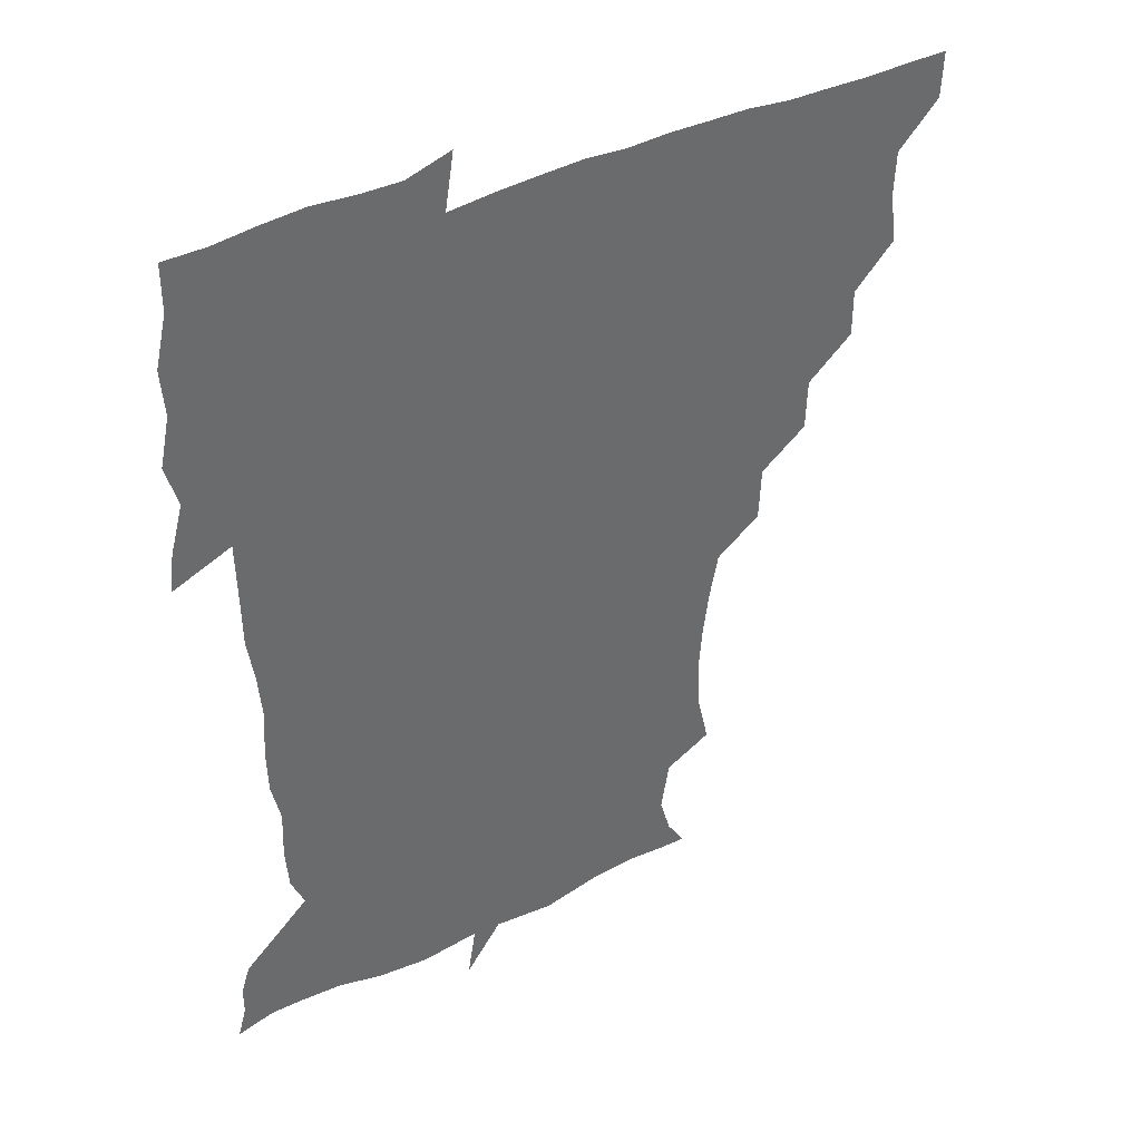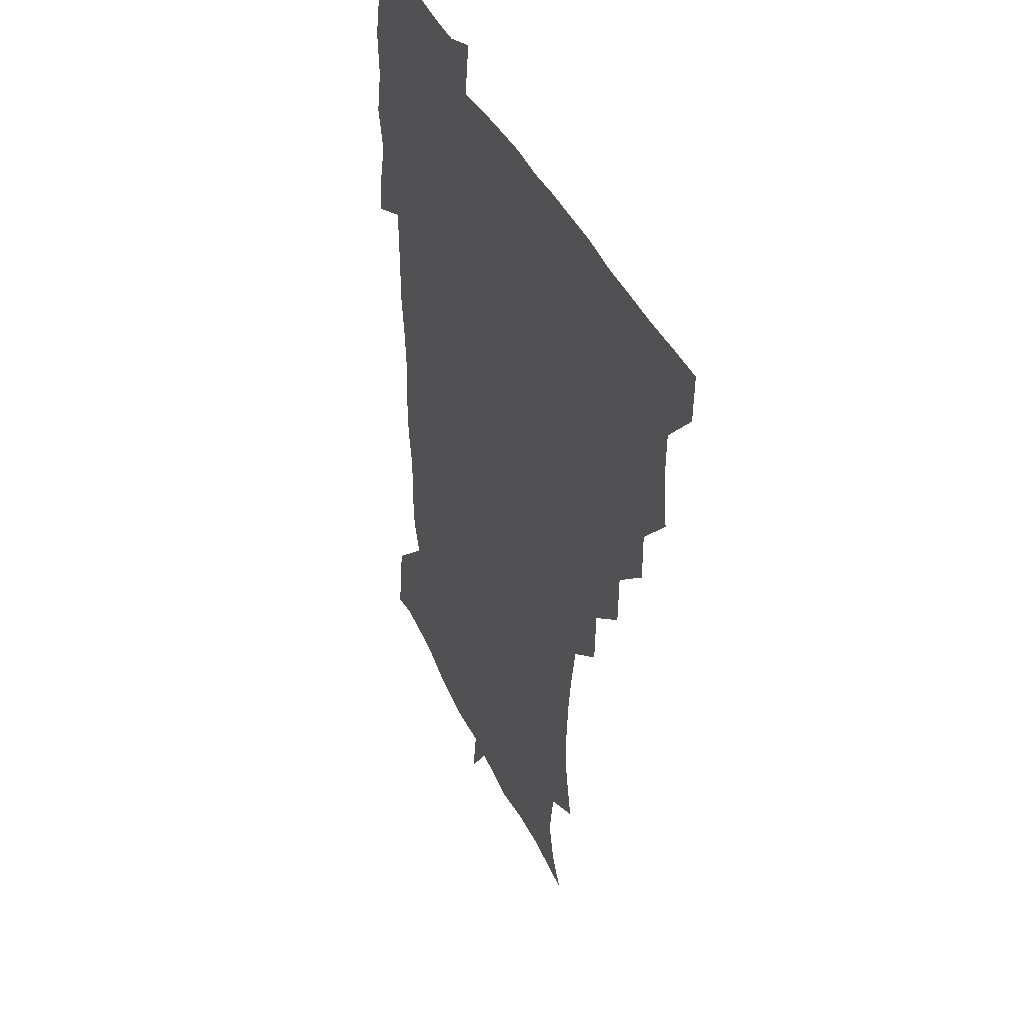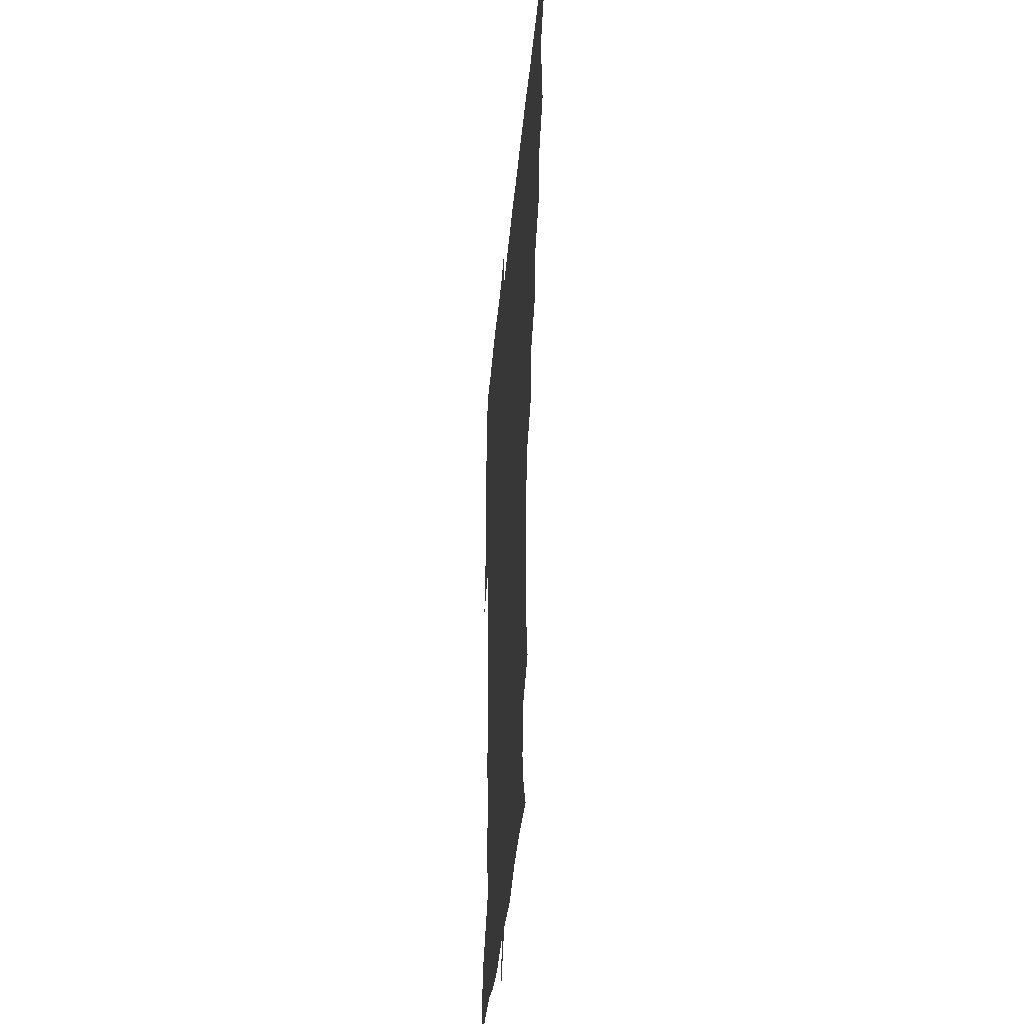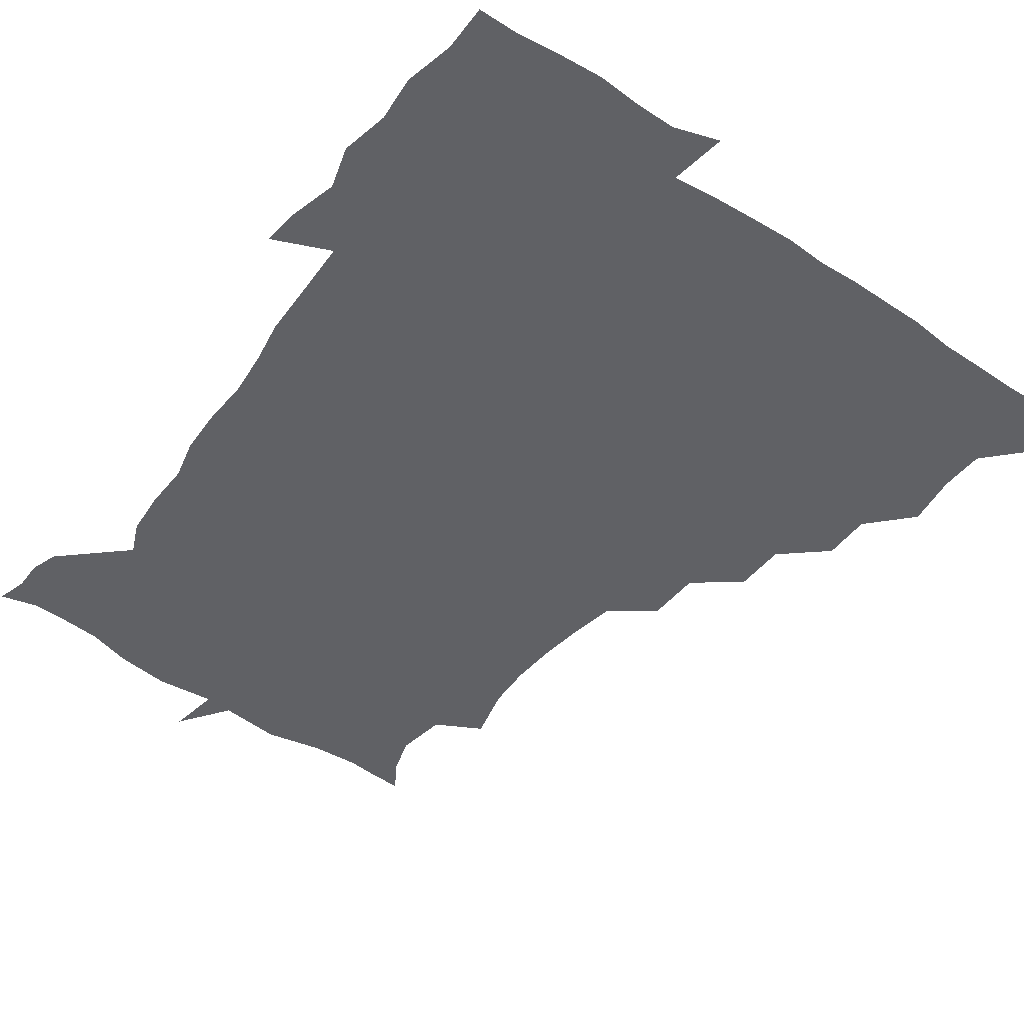
<metadata>
{"format":"obj","ext":"obj","renderer":"f3d","projection":"perspective","resolution":1024,"background":"white","views":[{"elev":39.6,"azim":148.4,"up":"+Y"},{"elev":38.7,"azim":-112.1,"up":"+Y"},{"elev":-37.7,"azim":-94.9,"up":"+Y"},{"elev":-48.7,"azim":144.3,"up":"+Z"}]}
</metadata>
<code>
v 451.7 450.4 0
v 451 466.7 0
v 464.9 401.4 0
v 467.2 419.4 0
v 466.6 435.1 0
v 466.7 449.9 0
v 465.8 466.7 0
v 479.6 369.6 0
v 479.6 386.3 0
v 482.9 405.7 0
v 482.3 420.7 0
v 481.8 435.7 0
v 481.2 450.9 0
v 481.1 466.3 0
v 496.5 337.8 0
v 495.9 355.7 0
v 497.7 375.4 0
v 498.6 392.1 0
v 498 406.8 0
v 497.6 421.2 0
v 497.4 435.7 0
v 497.3 449.9 0
v 496.2 466.7 0
v 513.9 306.3 0
v 513.1 325.1 0
v 513.4 345.2 0
v 512.2 360.6 0
v 513.6 378.3 0
v 512.3 391.6 0
v 512.4 406.7 0
v 512.2 421.3 0
v 512 435.7 0
v 511.7 450.2 0
v 511.3 466.8 0
v 531.3 211.7 0
v 535.6 230.6 0
v 536.3 246.5 0
v 535.1 263.1 0
v 532.8 279 0
v 529.7 294.6 0
v 528.7 313.8 0
v 528 330.6 0
v 528.3 348.1 0
v 527.6 362.4 0
v 527.7 377.6 0
v 527.5 392.2 0
v 527.1 406.6 0
v 526.9 421.2 0
v 526.7 435.8 0
v 526.4 450.7 0
v 526.3 468.4 0
v 540.3 162.5 0
v 546.6 172.5 0
v 550.4 185.6 0
v 547.5 203.2 0
v 547.3 222.4 0
v 548.2 238.3 0
v 547.5 253.6 0
v 546.2 268.1 0
v 544.5 283.2 0
v 543.5 300.1 0
v 542.8 316.3 0
v 542.8 332.9 0
v 542.4 347.1 0
v 542.3 362.8 0
v 543 378.7 0
v 542.2 392.2 0
v 542.9 407 0
v 542 421.2 0
v 541.9 435.5 0
v 541.3 451.2 0
v 540.8 468.5 0
v 549.8 162.9 0
v 559.2 178.4 0
v 560.4 192.9 0
v 560.8 211.4 0
v 559.8 224.6 0
v 560.8 243 0
v 560.4 258.1 0
v 560.4 274.1 0
v 558 285.7 0
v 557.6 302.4 0
v 557.4 318.4 0
v 557.2 332.1 0
v 557.6 349.3 0
v 557.1 363.2 0
v 557.2 378.2 0
v 556.4 391.5 0
v 557.3 406.9 0
v 556.9 421 0
v 556.8 435.4 0
v 556.4 450.4 0
v 555.2 468.8 0
v 562.7 164.1 0
v 572 180.7 0
v 574.2 198.3 0
v 574 213.8 0
v 574 229.4 0
v 574.1 244.5 0
v 573.9 259.7 0
v 573.7 274.7 0
v 572.6 288.4 0
v 572.2 304 0
v 571.5 316.4 0
v 572.1 334 0
v 571.9 348.8 0
v 571.5 362.4 0
v 571.7 378.2 0
v 572 392.6 0
v 571.9 406.8 0
v 571.4 421.2 0
v 571.6 435.4 0
v 571.5 449.5 0
v 569.9 468.1 0
v 579.3 163 0
v 587.1 182.6 0
v 588.1 198.2 0
v 588.1 213.6 0
v 587.7 227.6 0
v 586.9 244.7 0
v 587.3 259.2 0
v 587.9 275.5 0
v 587 288.7 0
v 586.3 302.8 0
v 586.4 317.7 0
v 586.5 334.9 0
v 586.5 349.6 0
v 586.6 363.2 0
v 586.4 377.2 0
v 586.7 392.6 0
v 586.5 406.8 0
v 586.9 421.1 0
v 586.8 435.2 0
v 585.9 450.4 0
v 584.2 469 0
v 599.1 158.9 0
v 601.7 181.5 0
v 602.1 199.4 0
v 602.2 214.1 0
v 602.3 229.8 0
v 601.7 242.3 0
v 600.6 258.6 0
v 601.7 276.2 0
v 601.4 289.4 0
v 601 303.5 0
v 601.2 319.5 0
v 601.2 334.5 0
v 601.1 347.9 0
v 601.2 363.1 0
v 601.5 378.3 0
v 601.5 392.6 0
v 601.6 406.9 0
v 601.8 421.2 0
v 601.4 435.9 0
v 600.6 451.5 0
v 598.9 468.4 0
v 620.3 161.1 0
v 616.5 184.2 0
v 616.1 200 0
v 616.3 216.5 0
v 616.5 230.1 0
v 616.5 244.2 0
v 615.6 257.4 0
v 615.1 276.1 0
v 615.4 290.1 0
v 615.8 304.6 0
v 615.5 319.6 0
v 615.5 335.1 0
v 615.7 348.1 0
v 616 364.8 0
v 615.9 378.3 0
v 616.2 393.6 0
v 616.4 407.2 0
v 616.7 421.3 0
v 616.4 436.1 0
v 615.8 451.4 0
v 614.4 467.5 0
v 633.2 143.8 0
v 630.3 161.9 0
v 630.9 182.1 0
v 630.2 200 0
v 629.9 215.8 0
v 630.1 231.3 0
v 630.6 245.9 0
v 630.3 259.2 0
v 629.3 276.6 0
v 629.5 290.1 0
v 629.7 306.6 0
v 630 320 0
v 630 334.5 0
v 630.3 349.5 0
v 630.1 365.3 0
v 630.5 378.4 0
v 630.6 392.9 0
v 630.9 407.4 0
v 631 421.6 0
v 631.8 435.8 0
v 632.3 450 0
v 631.5 465.9 0
v 628.5 485.6 0
v 650.7 159.8 0
v 645.7 183.1 0
v 644.5 199.7 0
v 644.1 214.9 0
v 643.6 230.4 0
v 644 246.4 0
v 644.3 260.2 0
v 643.3 276.6 0
v 644.2 290 0
v 644.2 304.7 0
v 644.5 319.2 0
v 644.8 333.5 0
v 644.5 350 0
v 644.5 364.6 0
v 644.9 378.5 0
v 645.5 392 0
v 645.3 407.6 0
v 645.7 421.3 0
v 646.3 436.3 0
v 646.4 450.4 0
v 646.2 465.1 0
v 644.4 480.5 0
v 669.2 162 0
v 661.3 182.2 0
v 658.8 198.6 0
v 657.3 215.3 0
v 657.5 229.2 0
v 657.2 245.9 0
v 657.8 260.2 0
v 658 274.5 0
v 658.2 289.4 0
v 658.6 303.7 0
v 659.1 318 0
v 659.3 332.6 0
v 658.7 349.4 0
v 658.8 364.6 0
v 659.3 378.7 0
v 659.4 394.1 0
v 659.7 408.1 0
v 660.2 422.5 0
v 660.5 436.5 0
v 660.8 450.5 0
v 660.8 465 0
v 659.3 480.6 0
v 684.8 166.3 0
v 676.2 182.9 0
v 673.6 197.5 0
v 671 213.1 0
v 670.2 228.1 0
v 670.6 243.6 0
v 671.5 257.9 0
v 671.9 272.6 0
v 672.5 287.4 0
v 672.5 302.5 0
v 672 319.2 0
v 672.9 333.4 0
v 674 347.6 0
v 673.5 363.7 0
v 672.9 380.2 0
v 673.1 394.3 0
v 673.5 408.2 0
v 673.8 423 0
v 674.4 436.8 0
v 674.9 450.8 0
v 675.5 464.7 0
v 674.3 481.7 0
v 699.2 167.5 0
v 690.8 182.3 0
v 689.5 194 0
v 684.2 210.9 0
v 682.7 223.6 0
v 684.3 238.5 0
v 684.2 254.7 0
v 684.8 269.7 0
v 687 283.2 0
v 686 300.1 0
v 686.7 314.8 0
v 688.2 329.5 0
v 688.9 345.4 0
v 688 362.8 0
v 687 380.1 0
v 687.1 393.6 0
v 686.5 408.7 0
v 687.4 422.6 0
v 687.6 437.1 0
v 688.6 450.7 0
v 689.5 464.5 0
v 689.7 480.6 0
v 711.5 167.8 0
v 705.7 180.1 0
v 703.6 191.4 0
v 701.4 201.7 0
v 695 215.3 0
v 699.8 226.4 0
v 700.9 241.3 0
v 700.4 258.3 0
v 703.6 272.3 0
v 704 287.9 0
v 703 304.9 0
v 704.4 320.7 0
v 706.8 336.2 0
v 707.1 354.3 0
v 707.5 375.1 0
v 703.2 391.3 0
v 701.7 406.2 0
v 700.3 422.3 0
v 700.7 436 0
v 701.2 450.2 0
v 703.3 463.9 0
v 705.1 478.8 0
v 724.2 164.5 0
v 721.2 175 0
v 721.2 185.1 0
v 718.1 194.6 0
v 728.2 366.4 0
v 726.5 379.9 0
v 722 396.7 0
v 726.3 411.6 0
v 722.7 428.7 0
v 724 444.7 0
v 720 462.6 0
v 720 478.7 0
v 721 496 0
f 5 6 1
f 1 6 2
f 6 7 2
f 9 10 3
f 3 10 4
f 10 11 4
f 4 11 5
f 11 12 5
f 5 12 6
f 12 13 6
f 6 13 7
f 13 14 7
f 16 17 8
f 8 17 9
f 17 18 9
f 9 18 10
f 18 19 10
f 10 19 11
f 19 20 11
f 11 20 12
f 20 21 12
f 12 21 13
f 21 22 13
f 13 22 14
f 22 23 14
f 25 26 15
f 15 26 16
f 26 27 16
f 16 27 17
f 27 28 17
f 17 28 18
f 28 29 18
f 18 29 19
f 29 30 19
f 19 30 20
f 30 31 20
f 20 31 21
f 31 32 21
f 21 32 22
f 32 33 22
f 22 33 23
f 33 34 23
f 40 41 24
f 24 41 25
f 41 42 25
f 25 42 26
f 42 43 26
f 26 43 27
f 43 44 27
f 27 44 28
f 44 45 28
f 28 45 29
f 45 46 29
f 29 46 30
f 46 47 30
f 30 47 31
f 47 48 31
f 31 48 32
f 48 49 32
f 32 49 33
f 49 50 33
f 33 50 34
f 50 51 34
f 55 56 35
f 35 56 36
f 56 57 36
f 36 57 37
f 57 58 37
f 37 58 38
f 58 59 38
f 38 59 39
f 59 60 39
f 39 60 40
f 60 61 40
f 40 61 41
f 61 62 41
f 41 62 42
f 62 63 42
f 42 63 43
f 63 64 43
f 43 64 44
f 64 65 44
f 44 65 45
f 65 66 45
f 45 66 46
f 66 67 46
f 46 67 47
f 67 68 47
f 47 68 48
f 68 69 48
f 48 69 49
f 69 70 49
f 49 70 50
f 70 71 50
f 50 71 51
f 71 72 51
f 52 73 53
f 73 74 53
f 53 74 54
f 74 75 54
f 54 75 55
f 75 76 55
f 55 76 56
f 76 77 56
f 56 77 57
f 77 78 57
f 57 78 58
f 78 79 58
f 58 79 59
f 79 80 59
f 59 80 60
f 80 81 60
f 60 81 61
f 81 82 61
f 61 82 62
f 82 83 62
f 62 83 63
f 83 84 63
f 63 84 64
f 84 85 64
f 64 85 65
f 85 86 65
f 65 86 66
f 86 87 66
f 66 87 67
f 87 88 67
f 67 88 68
f 88 89 68
f 68 89 69
f 89 90 69
f 69 90 70
f 90 91 70
f 70 91 71
f 91 92 71
f 71 92 72
f 92 93 72
f 73 94 74
f 94 95 74
f 74 95 75
f 95 96 75
f 75 96 76
f 96 97 76
f 76 97 77
f 97 98 77
f 77 98 78
f 98 99 78
f 78 99 79
f 99 100 79
f 79 100 80
f 100 101 80
f 80 101 81
f 101 102 81
f 81 102 82
f 102 103 82
f 82 103 83
f 103 104 83
f 83 104 84
f 104 105 84
f 84 105 85
f 105 106 85
f 85 106 86
f 106 107 86
f 86 107 87
f 107 108 87
f 87 108 88
f 108 109 88
f 88 109 89
f 109 110 89
f 89 110 90
f 110 111 90
f 90 111 91
f 111 112 91
f 91 112 92
f 112 113 92
f 92 113 93
f 113 114 93
f 94 115 95
f 115 116 95
f 95 116 96
f 116 117 96
f 96 117 97
f 117 118 97
f 97 118 98
f 118 119 98
f 98 119 99
f 119 120 99
f 99 120 100
f 120 121 100
f 100 121 101
f 121 122 101
f 101 122 102
f 122 123 102
f 102 123 103
f 123 124 103
f 103 124 104
f 124 125 104
f 104 125 105
f 125 126 105
f 105 126 106
f 126 127 106
f 106 127 107
f 127 128 107
f 107 128 108
f 128 129 108
f 108 129 109
f 129 130 109
f 109 130 110
f 130 131 110
f 110 131 111
f 131 132 111
f 111 132 112
f 132 133 112
f 112 133 113
f 133 134 113
f 113 134 114
f 134 135 114
f 115 136 116
f 136 137 116
f 116 137 117
f 137 138 117
f 117 138 118
f 138 139 118
f 118 139 119
f 139 140 119
f 119 140 120
f 140 141 120
f 120 141 121
f 141 142 121
f 121 142 122
f 142 143 122
f 122 143 123
f 143 144 123
f 123 144 124
f 144 145 124
f 124 145 125
f 145 146 125
f 125 146 126
f 146 147 126
f 126 147 127
f 147 148 127
f 127 148 128
f 148 149 128
f 128 149 129
f 149 150 129
f 129 150 130
f 150 151 130
f 130 151 131
f 151 152 131
f 131 152 132
f 152 153 132
f 132 153 133
f 153 154 133
f 133 154 134
f 154 155 134
f 134 155 135
f 155 156 135
f 136 157 137
f 157 158 137
f 137 158 138
f 158 159 138
f 138 159 139
f 159 160 139
f 139 160 140
f 160 161 140
f 140 161 141
f 161 162 141
f 141 162 142
f 162 163 142
f 142 163 143
f 163 164 143
f 143 164 144
f 164 165 144
f 144 165 145
f 165 166 145
f 145 166 146
f 166 167 146
f 146 167 147
f 167 168 147
f 147 168 148
f 168 169 148
f 148 169 149
f 169 170 149
f 149 170 150
f 170 171 150
f 150 171 151
f 171 172 151
f 151 172 152
f 172 173 152
f 152 173 153
f 173 174 153
f 153 174 154
f 174 175 154
f 154 175 155
f 175 176 155
f 155 176 156
f 176 177 156
f 178 179 157
f 157 179 158
f 179 180 158
f 158 180 159
f 180 181 159
f 159 181 160
f 181 182 160
f 160 182 161
f 182 183 161
f 161 183 162
f 183 184 162
f 162 184 163
f 184 185 163
f 163 185 164
f 185 186 164
f 164 186 165
f 186 187 165
f 165 187 166
f 187 188 166
f 166 188 167
f 188 189 167
f 167 189 168
f 189 190 168
f 168 190 169
f 190 191 169
f 169 191 170
f 191 192 170
f 170 192 171
f 192 193 171
f 171 193 172
f 193 194 172
f 172 194 173
f 194 195 173
f 173 195 174
f 195 196 174
f 174 196 175
f 196 197 175
f 175 197 176
f 197 198 176
f 176 198 177
f 198 199 177
f 179 201 180
f 201 202 180
f 180 202 181
f 202 203 181
f 181 203 182
f 203 204 182
f 182 204 183
f 204 205 183
f 183 205 184
f 205 206 184
f 184 206 185
f 206 207 185
f 185 207 186
f 207 208 186
f 186 208 187
f 208 209 187
f 187 209 188
f 209 210 188
f 188 210 189
f 210 211 189
f 189 211 190
f 211 212 190
f 190 212 191
f 212 213 191
f 191 213 192
f 213 214 192
f 192 214 193
f 214 215 193
f 193 215 194
f 215 216 194
f 194 216 195
f 216 217 195
f 195 217 196
f 217 218 196
f 196 218 197
f 218 219 197
f 197 219 198
f 219 220 198
f 198 220 199
f 220 221 199
f 199 221 200
f 221 222 200
f 201 223 202
f 223 224 202
f 202 224 203
f 224 225 203
f 203 225 204
f 225 226 204
f 204 226 205
f 226 227 205
f 205 227 206
f 227 228 206
f 206 228 207
f 228 229 207
f 207 229 208
f 229 230 208
f 208 230 209
f 230 231 209
f 209 231 210
f 231 232 210
f 210 232 211
f 232 233 211
f 211 233 212
f 233 234 212
f 212 234 213
f 234 235 213
f 213 235 214
f 235 236 214
f 214 236 215
f 236 237 215
f 215 237 216
f 237 238 216
f 216 238 217
f 238 239 217
f 217 239 218
f 239 240 218
f 218 240 219
f 240 241 219
f 219 241 220
f 241 242 220
f 220 242 221
f 242 243 221
f 221 243 222
f 243 244 222
f 223 245 224
f 245 246 224
f 224 246 225
f 246 247 225
f 225 247 226
f 247 248 226
f 226 248 227
f 248 249 227
f 227 249 228
f 249 250 228
f 228 250 229
f 250 251 229
f 229 251 230
f 251 252 230
f 230 252 231
f 252 253 231
f 231 253 232
f 253 254 232
f 232 254 233
f 254 255 233
f 233 255 234
f 255 256 234
f 234 256 235
f 256 257 235
f 235 257 236
f 257 258 236
f 236 258 237
f 258 259 237
f 237 259 238
f 259 260 238
f 238 260 239
f 260 261 239
f 239 261 240
f 261 262 240
f 240 262 241
f 262 263 241
f 241 263 242
f 263 264 242
f 242 264 243
f 264 265 243
f 243 265 244
f 265 266 244
f 245 267 246
f 267 268 246
f 246 268 247
f 268 269 247
f 247 269 248
f 269 270 248
f 248 270 249
f 270 271 249
f 249 271 250
f 271 272 250
f 250 272 251
f 272 273 251
f 251 273 252
f 273 274 252
f 252 274 253
f 274 275 253
f 253 275 254
f 275 276 254
f 254 276 255
f 276 277 255
f 255 277 256
f 277 278 256
f 256 278 257
f 278 279 257
f 257 279 258
f 279 280 258
f 258 280 259
f 280 281 259
f 259 281 260
f 281 282 260
f 260 282 261
f 282 283 261
f 261 283 262
f 283 284 262
f 262 284 263
f 284 285 263
f 263 285 264
f 285 286 264
f 264 286 265
f 286 287 265
f 265 287 266
f 287 288 266
f 267 289 268
f 289 290 268
f 268 290 269
f 290 291 269
f 269 291 270
f 291 292 270
f 270 292 271
f 292 293 271
f 271 293 272
f 293 294 272
f 272 294 273
f 294 295 273
f 273 295 274
f 295 296 274
f 274 296 275
f 296 297 275
f 275 297 276
f 297 298 276
f 276 298 277
f 298 299 277
f 277 299 278
f 299 300 278
f 278 300 279
f 300 301 279
f 279 301 280
f 301 302 280
f 280 302 281
f 302 303 281
f 281 303 282
f 303 304 282
f 282 304 283
f 304 305 283
f 283 305 284
f 305 306 284
f 284 306 285
f 306 307 285
f 285 307 286
f 307 308 286
f 286 308 287
f 308 309 287
f 287 309 288
f 309 310 288
f 289 311 290
f 311 312 290
f 290 312 291
f 312 313 291
f 291 313 292
f 313 314 292
f 292 314 293
f 303 315 304
f 315 316 304
f 304 316 305
f 316 317 305
f 305 317 306
f 317 318 306
f 306 318 307
f 318 319 307
f 307 319 308
f 319 320 308
f 308 320 309
f 320 321 309
f 309 321 310
f 321 322 310

</code>
